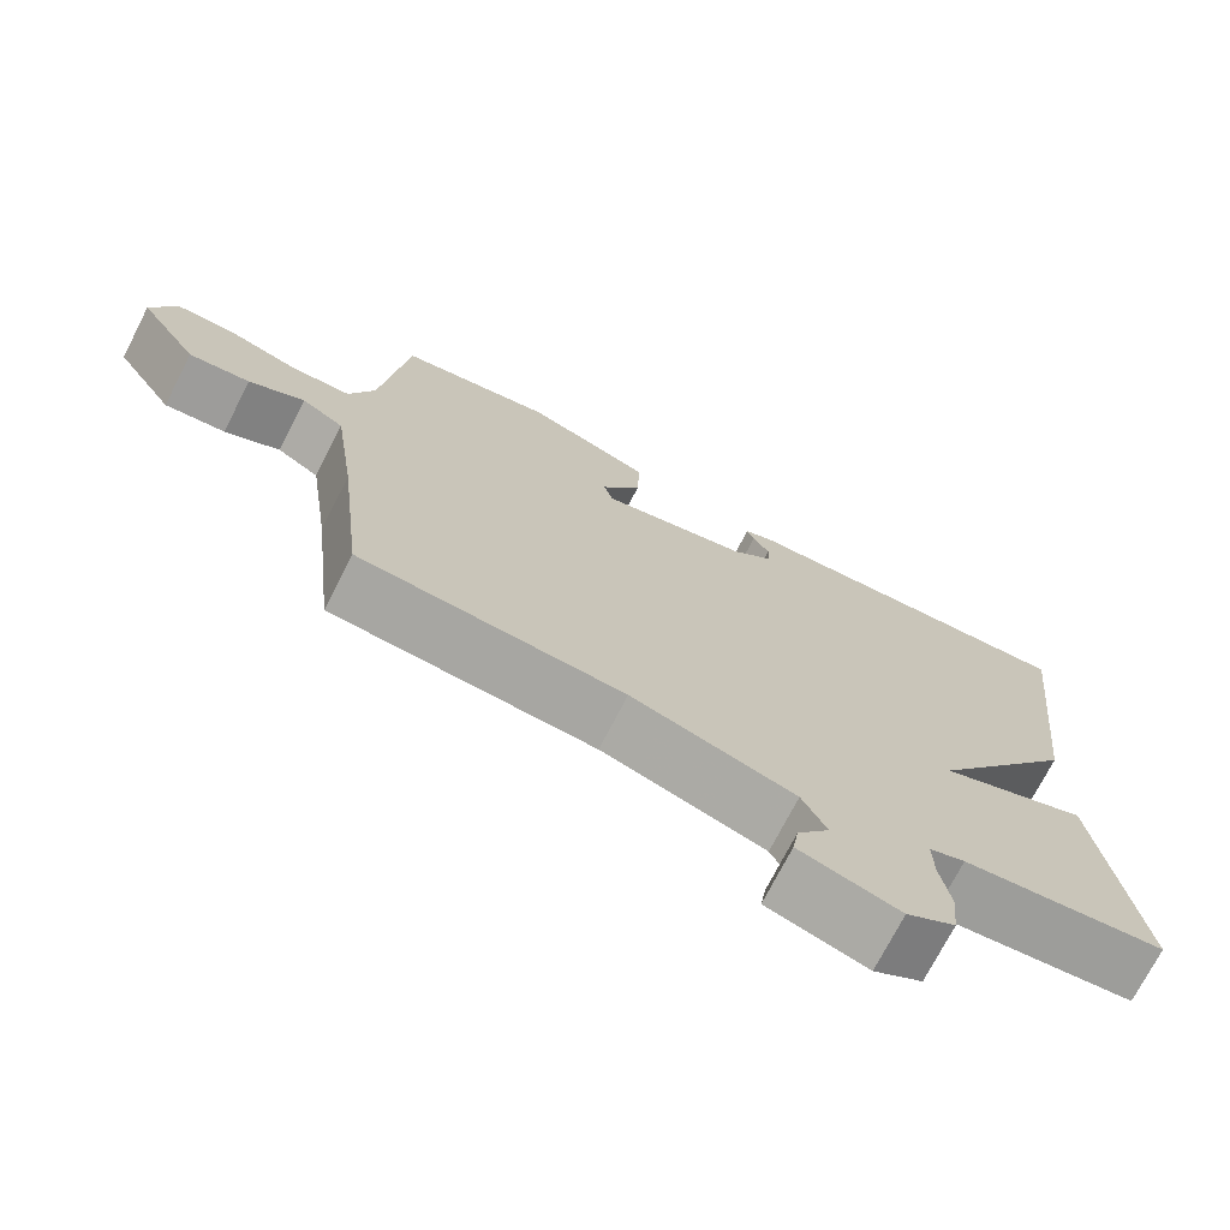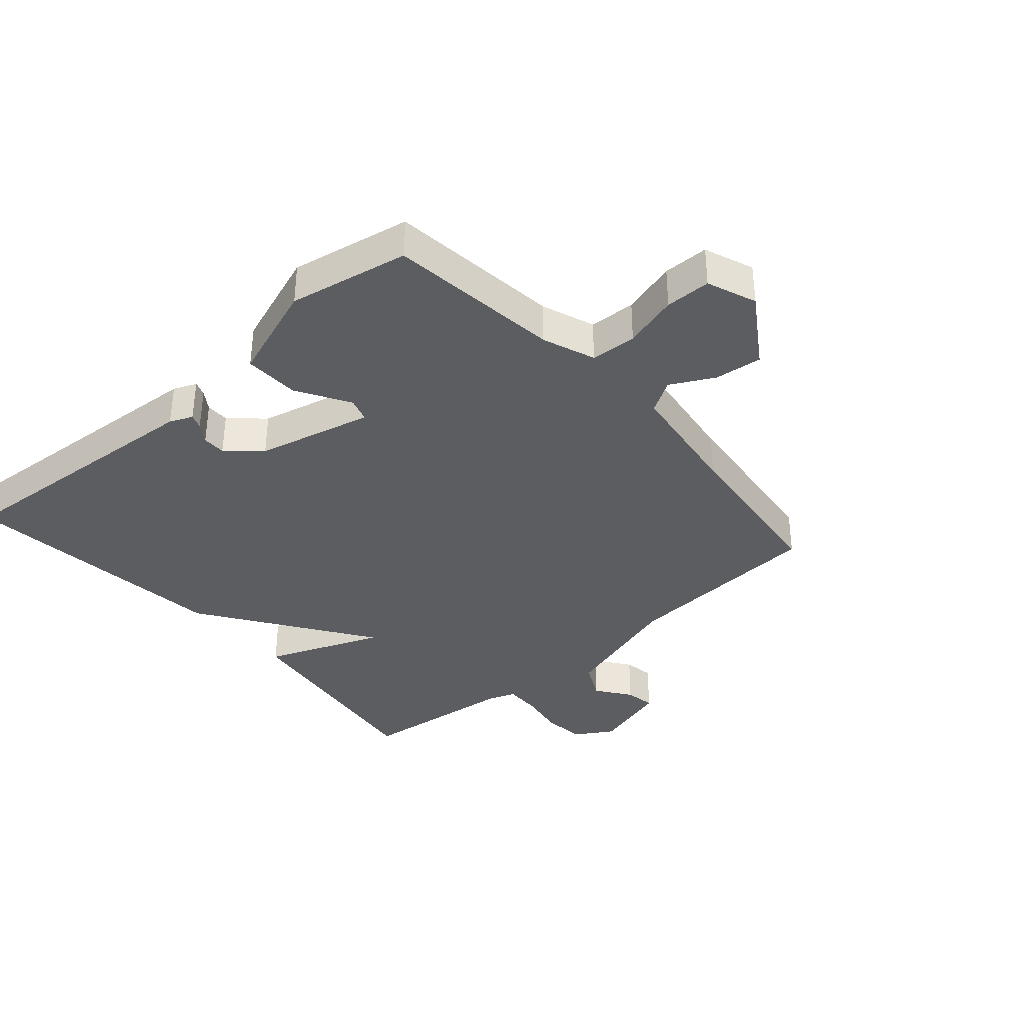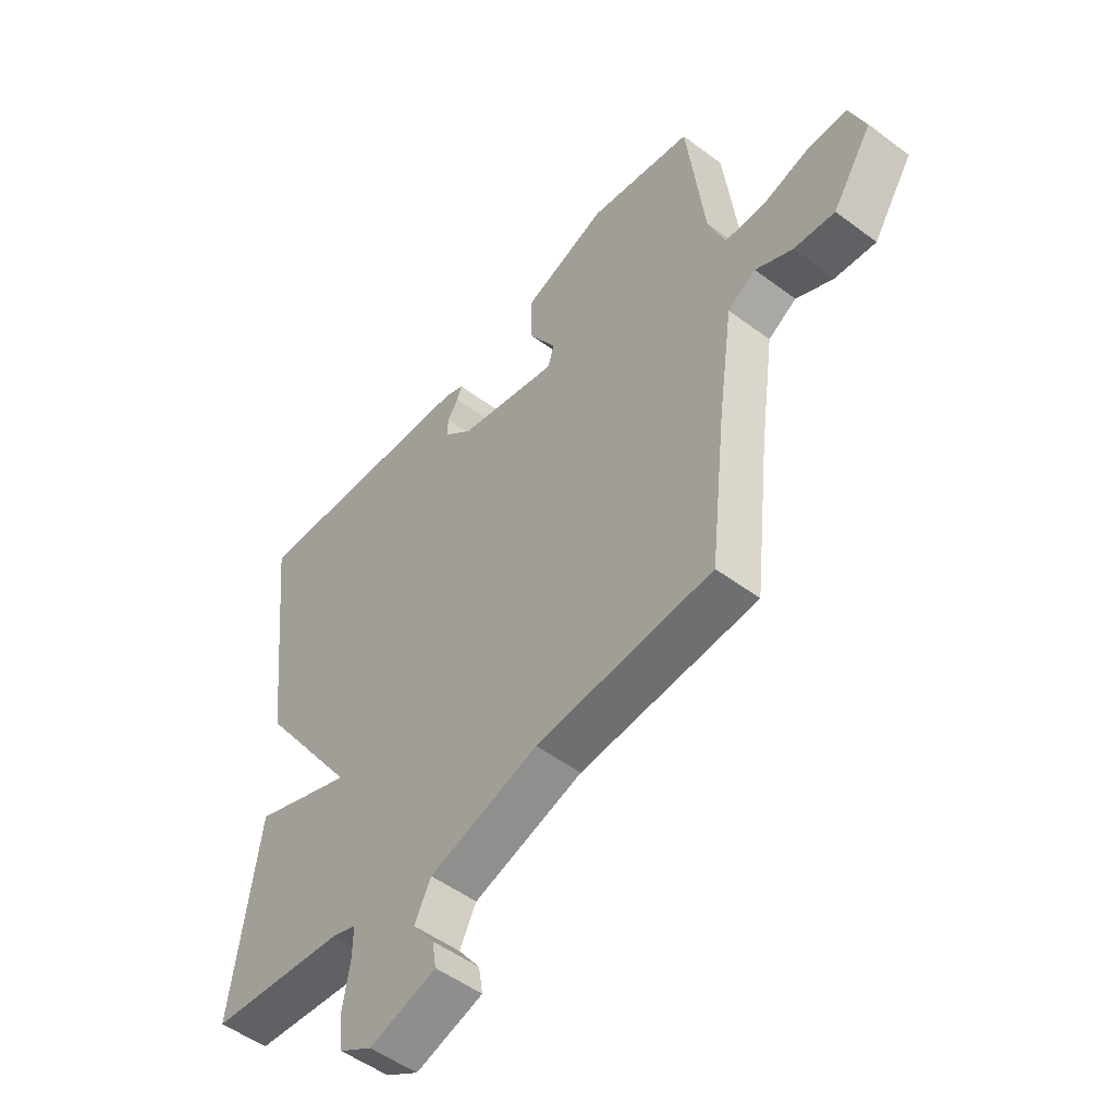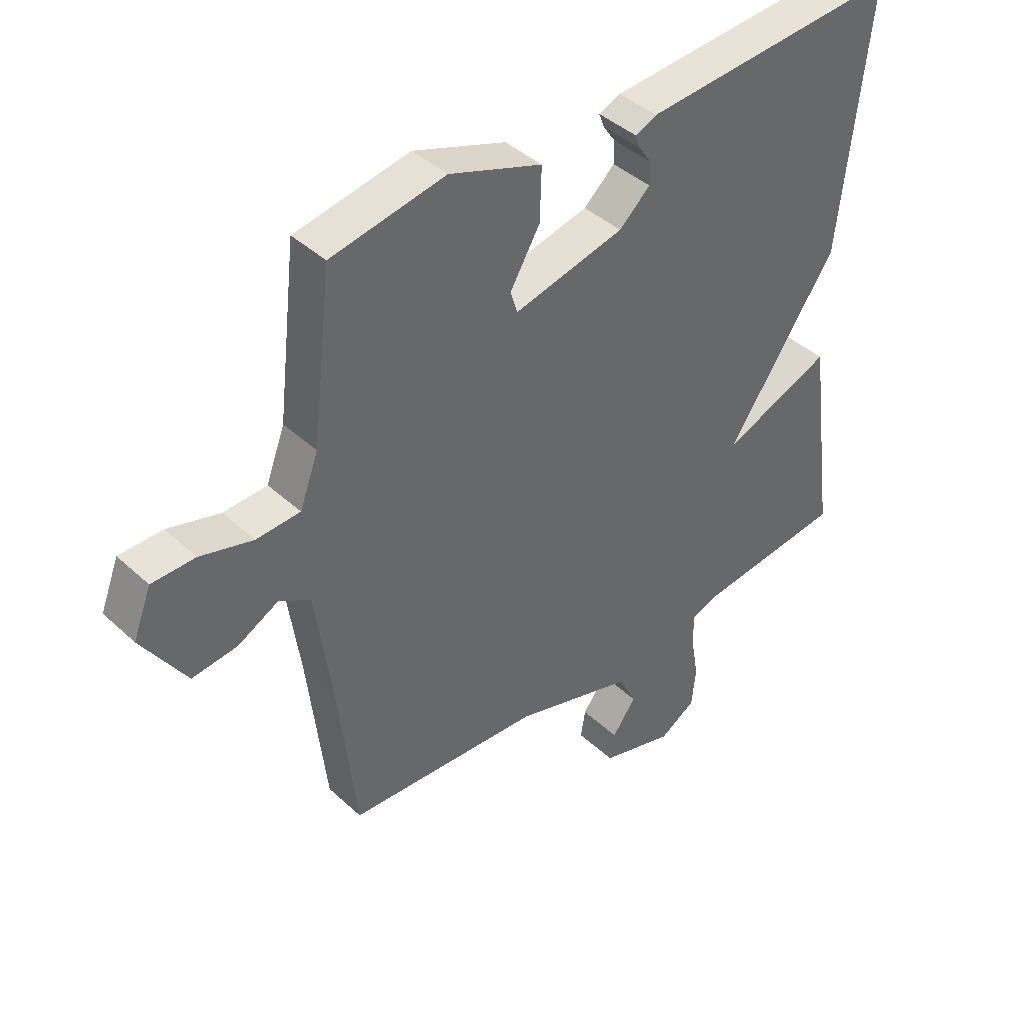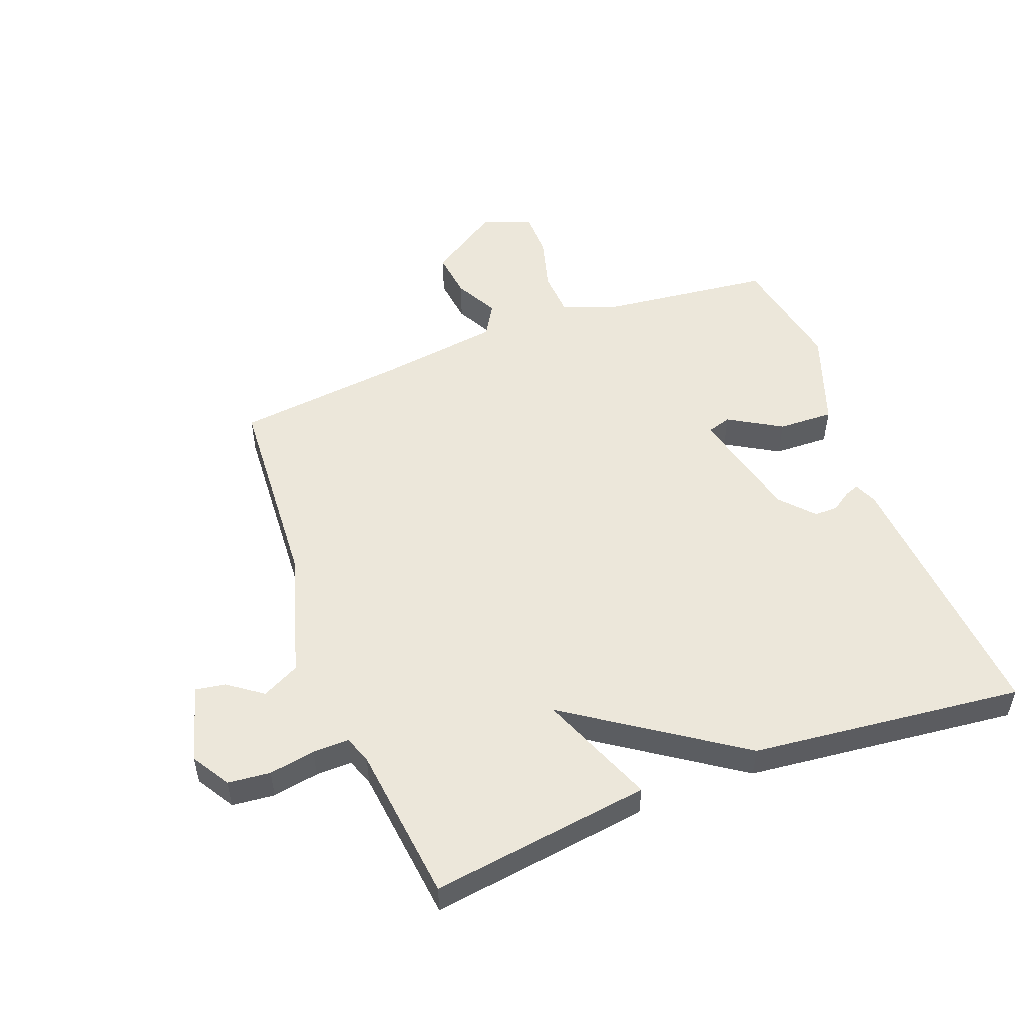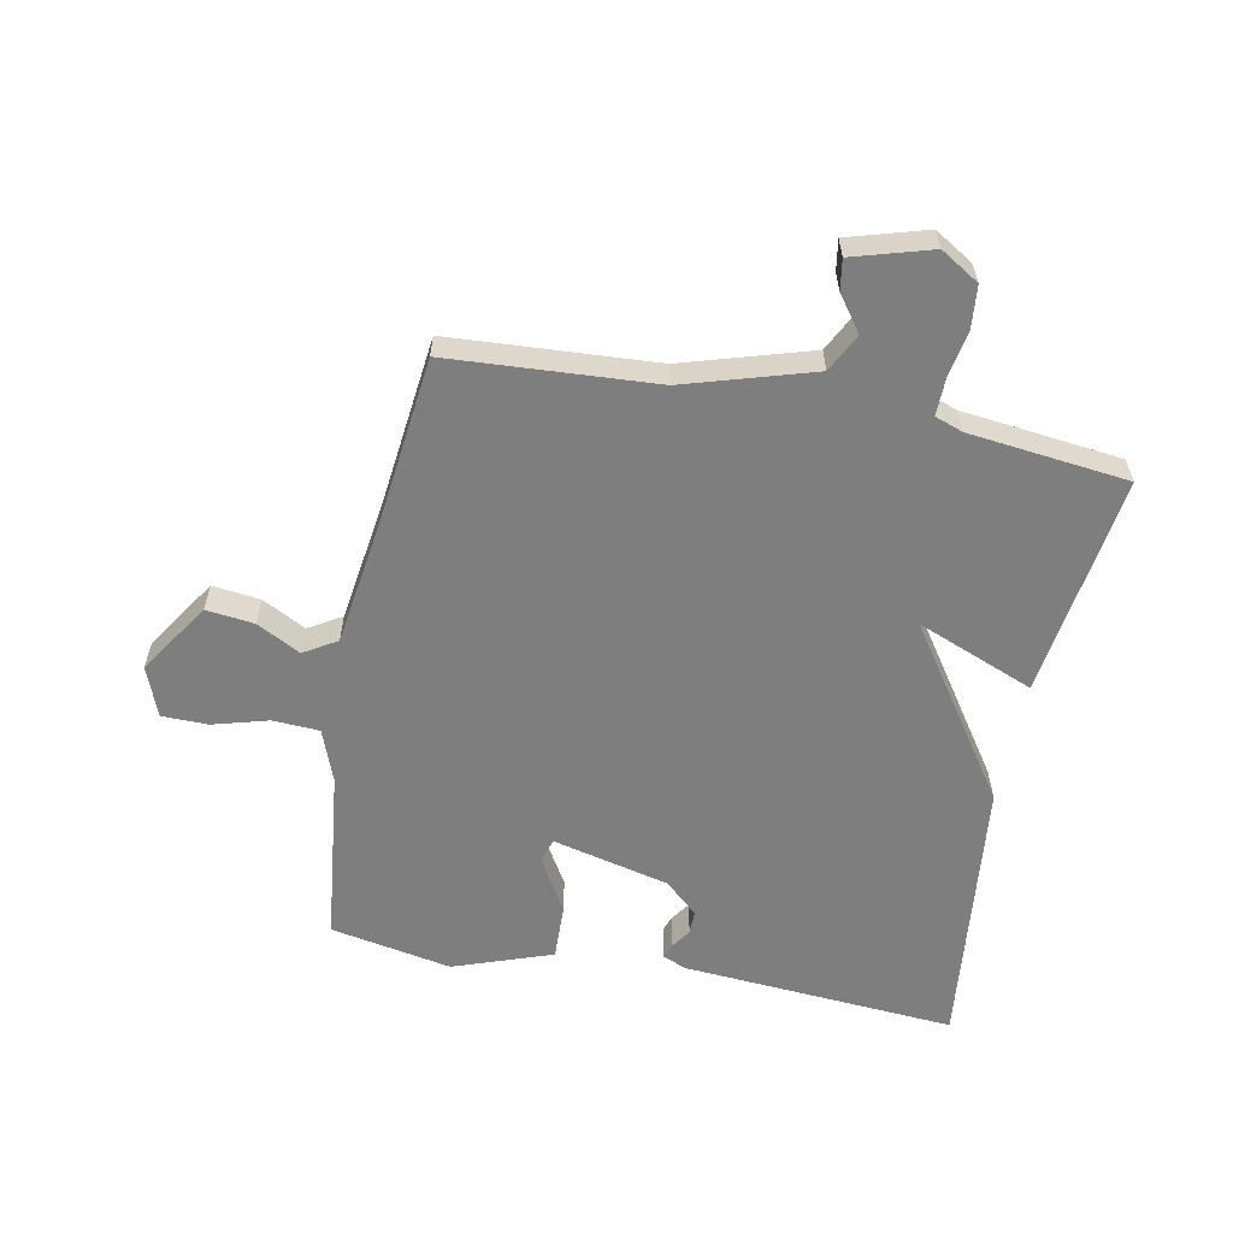
<metadata>
{"format":"obj","ext":"obj","renderer":"f3d","projection":"perspective","resolution":1024,"background":"white","views":[{"elev":-72.9,"azim":152.8,"up":"+Z"},{"elev":-36.4,"azim":41.2,"up":"+Y"},{"elev":-51.6,"azim":51.0,"up":"+Z"},{"elev":41.4,"azim":138.0,"up":"+Z"},{"elev":51.9,"azim":-110.9,"up":"+Y"},{"elev":-59.4,"azim":168.9,"up":"+Y"}]}
</metadata>
<code>
v -0.5 0.07 -0.5
v -0.451 0.07 -0.142
v -0.263 0.07 -0.217
v -0.451 0.07 0.058
v -0.5 0.07 0.5
v -0.059 0.07 0.468
v -0.022 0.07 0.452
v -0.031 0.07 0.428
v -0.052 0.07 0.397
v -0.052 0.07 0.359
v 0.001 0.07 0.311
v 0.189 0.07 0.266
v 0.201 0.07 0.305
v 0.15 0.07 0.391
v 0.147 0.07 0.481
v 0.305 0.07 0.537
v 0.5 0.07 0.5
v 0.533 0.07 0.219
v 0.565 0.07 0.134
v 0.64 0.07 0.13
v 0.729 0.07 0.155
v 0.803 0.07 0.154
v 0.834 0.07 0.074
v 0.759 0.07 -0.041
v 0.682 0.07 -0.032
v 0.612 0.07 0.005
v 0.559 0.07 -0.027
v 0.531 0.07 -0.225
v 0.5 0.07 -0.5
v 0.169 0.07 -0.521
v -0.036 0.07 -0.583
v -0.067 0.07 -0.644
v -0.026 0.07 -0.7
v -0.018 0.07 -0.749
v -0.144 0.07 -0.786
v -0.206 0.07 -0.748
v -0.213 0.07 -0.679
v -0.2 0.07 -0.604
v -0.199 0.07 -0.545
v -0.244 0.07 -0.529
v -0.5 0 -0.5
v -0.451 0 -0.142
v -0.263 0 -0.217
v -0.451 0 0.058
v -0.5 0 0.5
v -0.059 0 0.468
v -0.022 0 0.452
v -0.031 0 0.428
v -0.052 0 0.397
v -0.052 0 0.359
v 0.001 0 0.311
v 0.189 0 0.266
v 0.201 0 0.305
v 0.15 0 0.391
v 0.147 0 0.481
v 0.305 0 0.537
v 0.5 0 0.5
v 0.533 0 0.219
v 0.565 0 0.134
v 0.64 0 0.13
v 0.729 0 0.155
v 0.803 0 0.154
v 0.834 0 0.074
v 0.759 0 -0.041
v 0.682 0 -0.032
v 0.612 0 0.005
v 0.559 0 -0.027
v 0.531 0 -0.225
v 0.5 0 -0.5
v 0.169 0 -0.521
v -0.036 0 -0.583
v -0.067 0 -0.644
v -0.026 0 -0.7
v -0.018 0 -0.749
v -0.144 0 -0.786
v -0.206 0 -0.748
v -0.213 0 -0.679
v -0.2 0 -0.604
v -0.199 0 -0.545
v -0.244 0 -0.529
f 36 37 38
f 35 36 38
f 34 35 38
f 33 34 38
f 32 33 38
f 31 32 38 39
f 30 31 39 40
f 30 40 1
f 29 30 1
f 28 29 1
f 24 25 26
f 23 24 26
f 22 23 26
f 21 22 26
f 20 21 26
f 19 20 26 27
f 27 28 1
f 19 27 1
f 18 19 1
f 16 17 18
f 15 16 18
f 14 15 18
f 13 14 18
f 7 8 9
f 6 7 9
f 5 6 9
f 4 5 9
f 3 4 9 10
f 1 2 3
f 18 1 3
f 12 13 18
f 12 18 3
f 11 12 3
f 3 10 11
f 78 77 76
f 78 76 75
f 78 75 74
f 78 74 73
f 78 73 72
f 79 78 72 71
f 80 79 71 70
f 41 80 70
f 41 70 69
f 41 69 68
f 66 65 64
f 66 64 63
f 66 63 62
f 66 62 61
f 66 61 60
f 67 66 60 59
f 41 68 67
f 41 67 59
f 41 59 58
f 58 57 56
f 58 56 55
f 58 55 54
f 58 54 53
f 49 48 47
f 49 47 46
f 49 46 45
f 49 45 44
f 50 49 44 43
f 43 42 41
f 43 41 58
f 58 53 52
f 43 58 52
f 43 52 51
f 51 50 43
f 1 41 42 2
f 2 42 43 3
f 3 43 44 4
f 4 44 45 5
f 5 45 46 6
f 6 46 47 7
f 7 47 48 8
f 8 48 49 9
f 9 49 50 10
f 10 50 51 11
f 11 51 52 12
f 12 52 53 13
f 13 53 54 14
f 14 54 55 15
f 15 55 56 16
f 16 56 57 17
f 17 57 58 18
f 18 58 59 19
f 19 59 60 20
f 20 60 61 21
f 21 61 62 22
f 22 62 63 23
f 23 63 64 24
f 24 64 65 25
f 25 65 66 26
f 26 66 67 27
f 27 67 68 28
f 28 68 69 29
f 29 69 70 30
f 30 70 71 31
f 31 71 72 32
f 32 72 73 33
f 33 73 74 34
f 34 74 75 35
f 35 75 76 36
f 36 76 77 37
f 37 77 78 38
f 38 78 79 39
f 39 79 80 40
f 40 80 41 1

</code>
